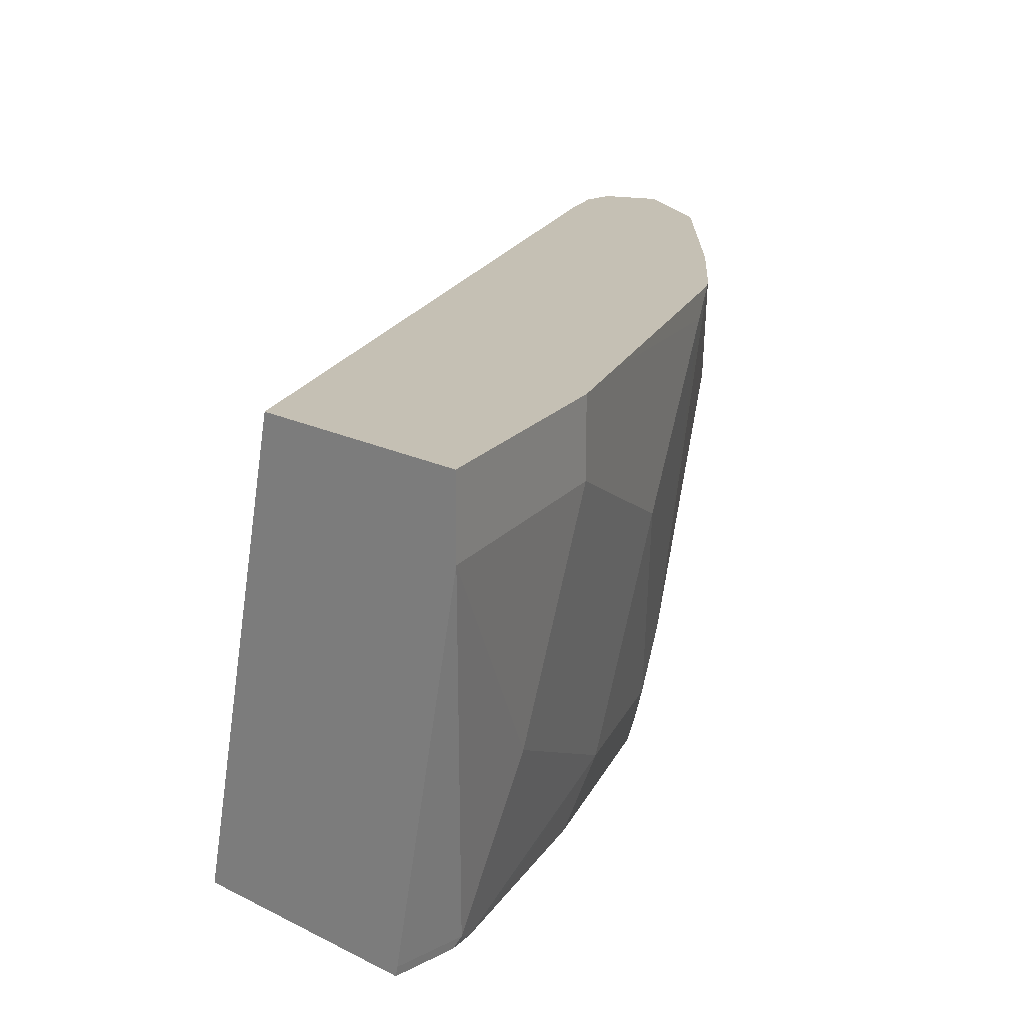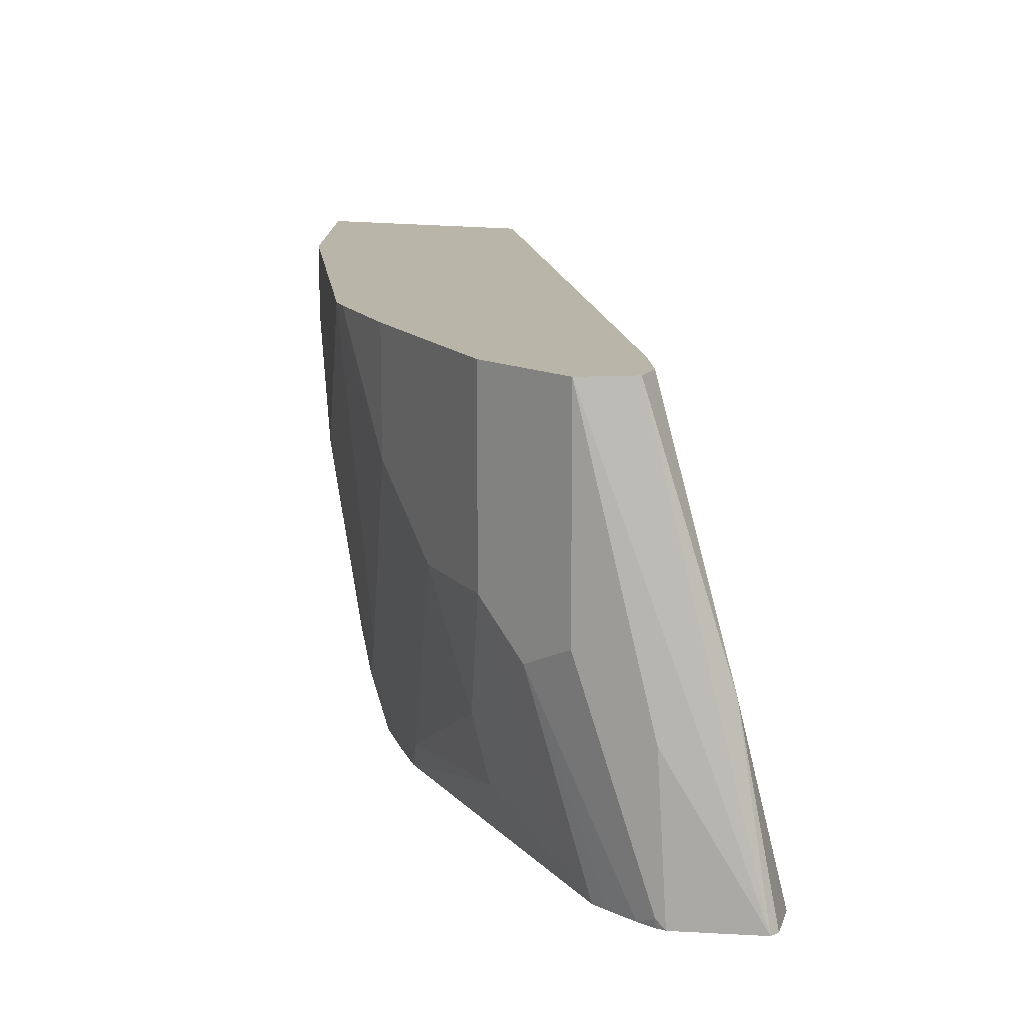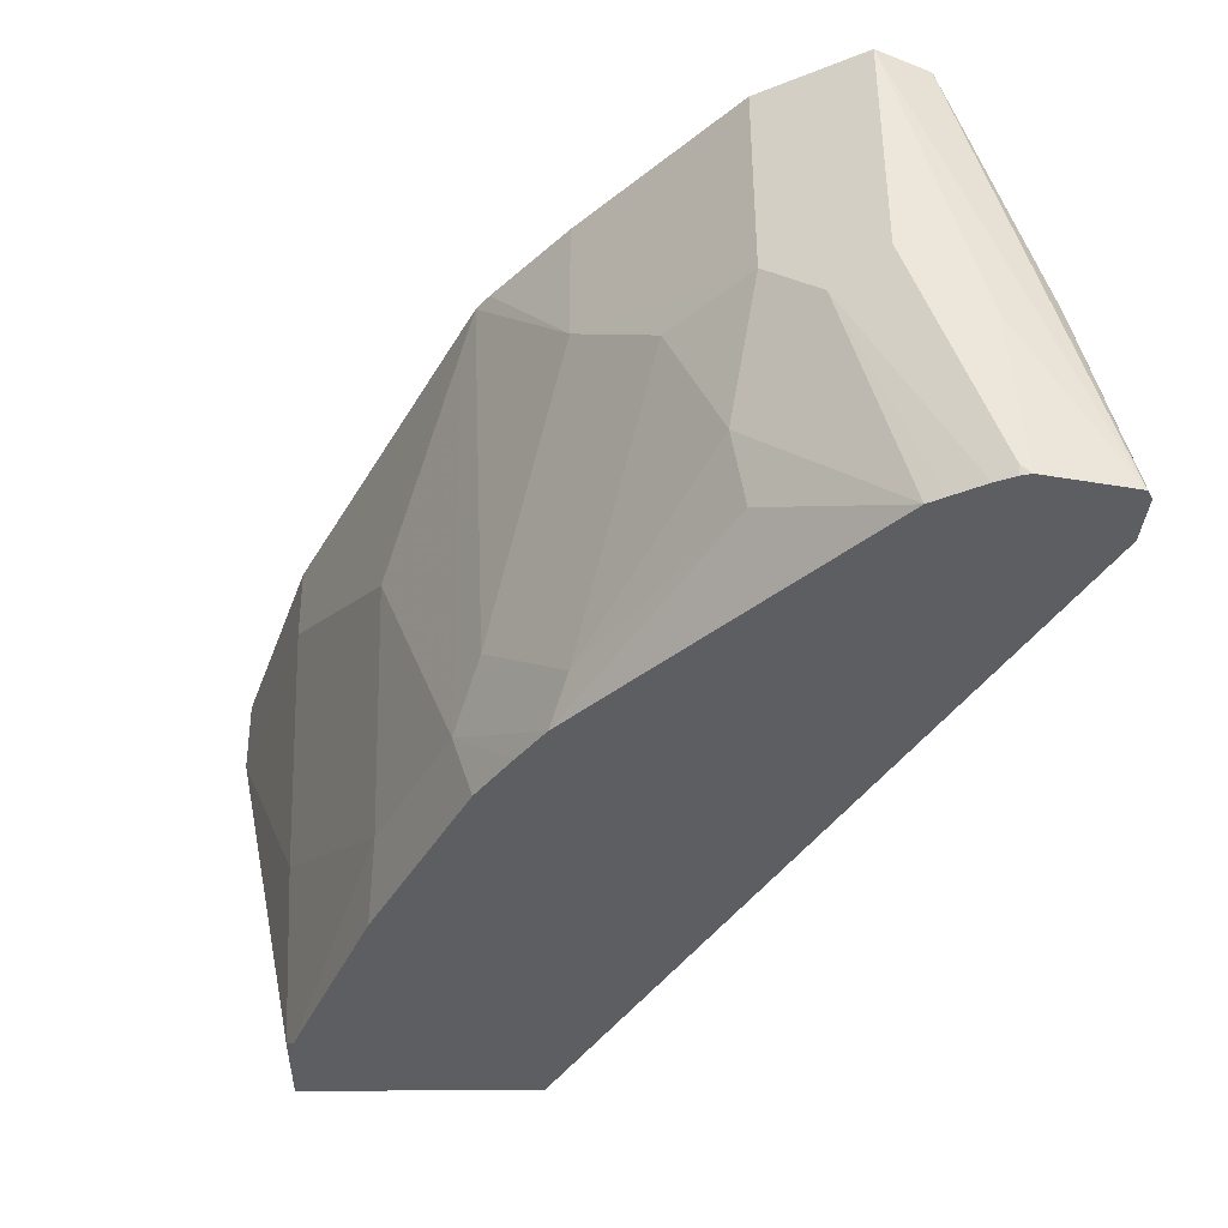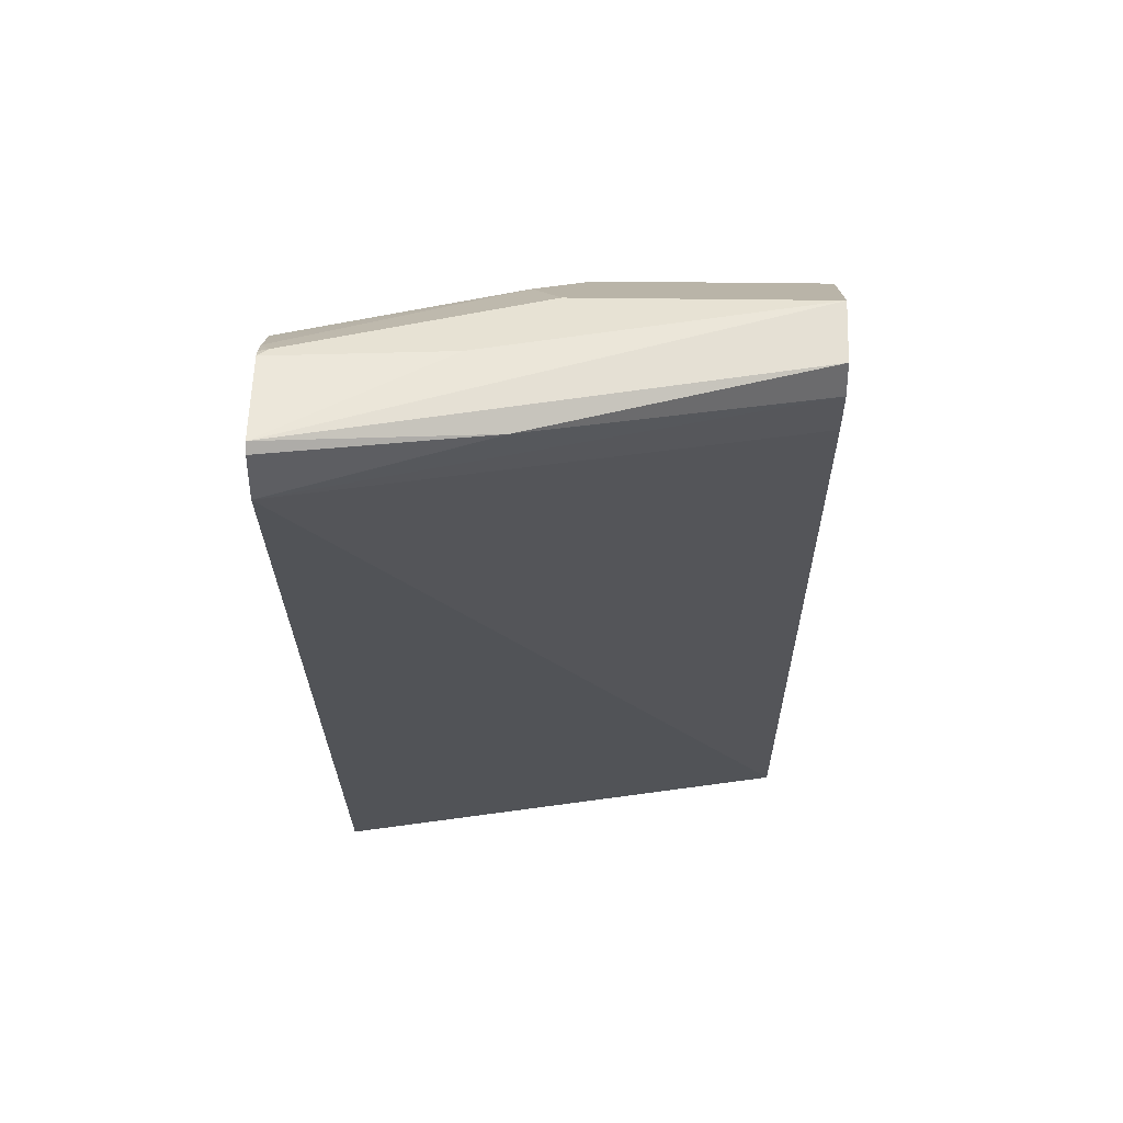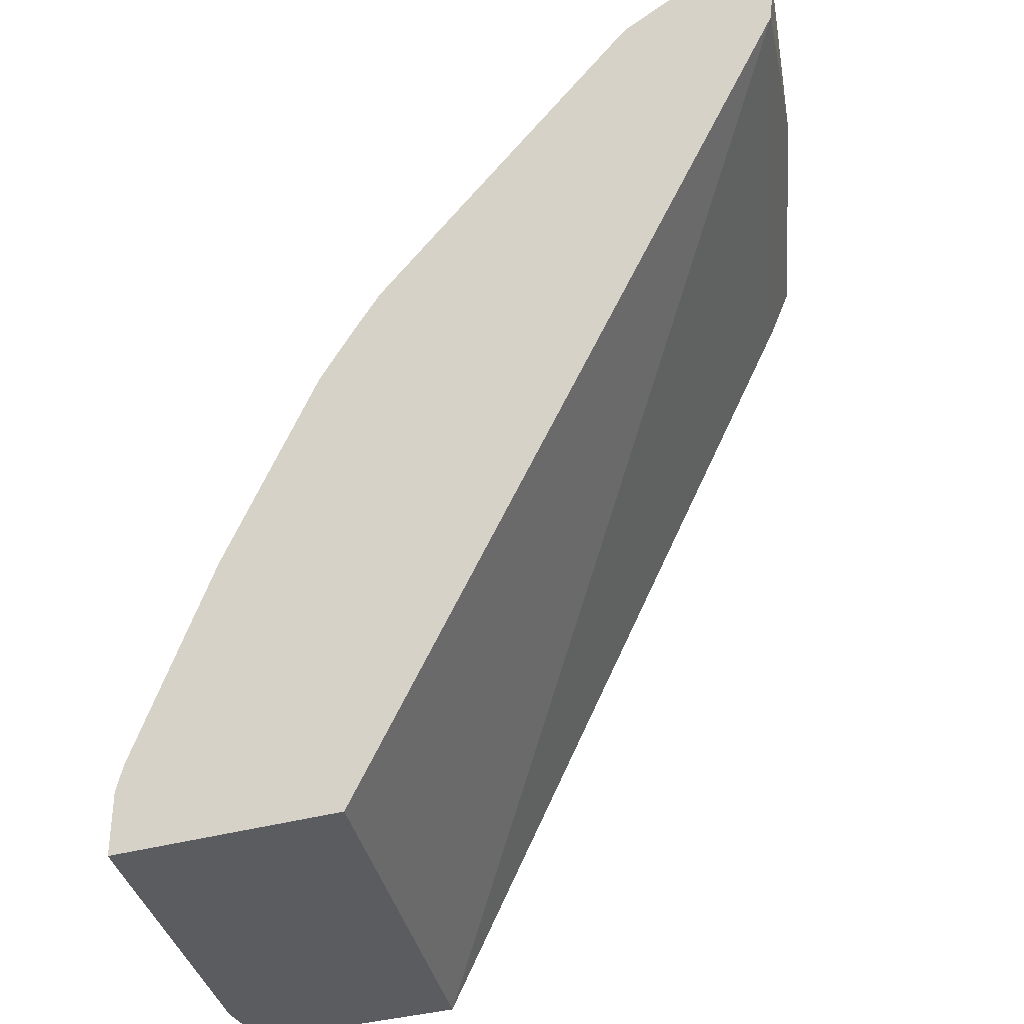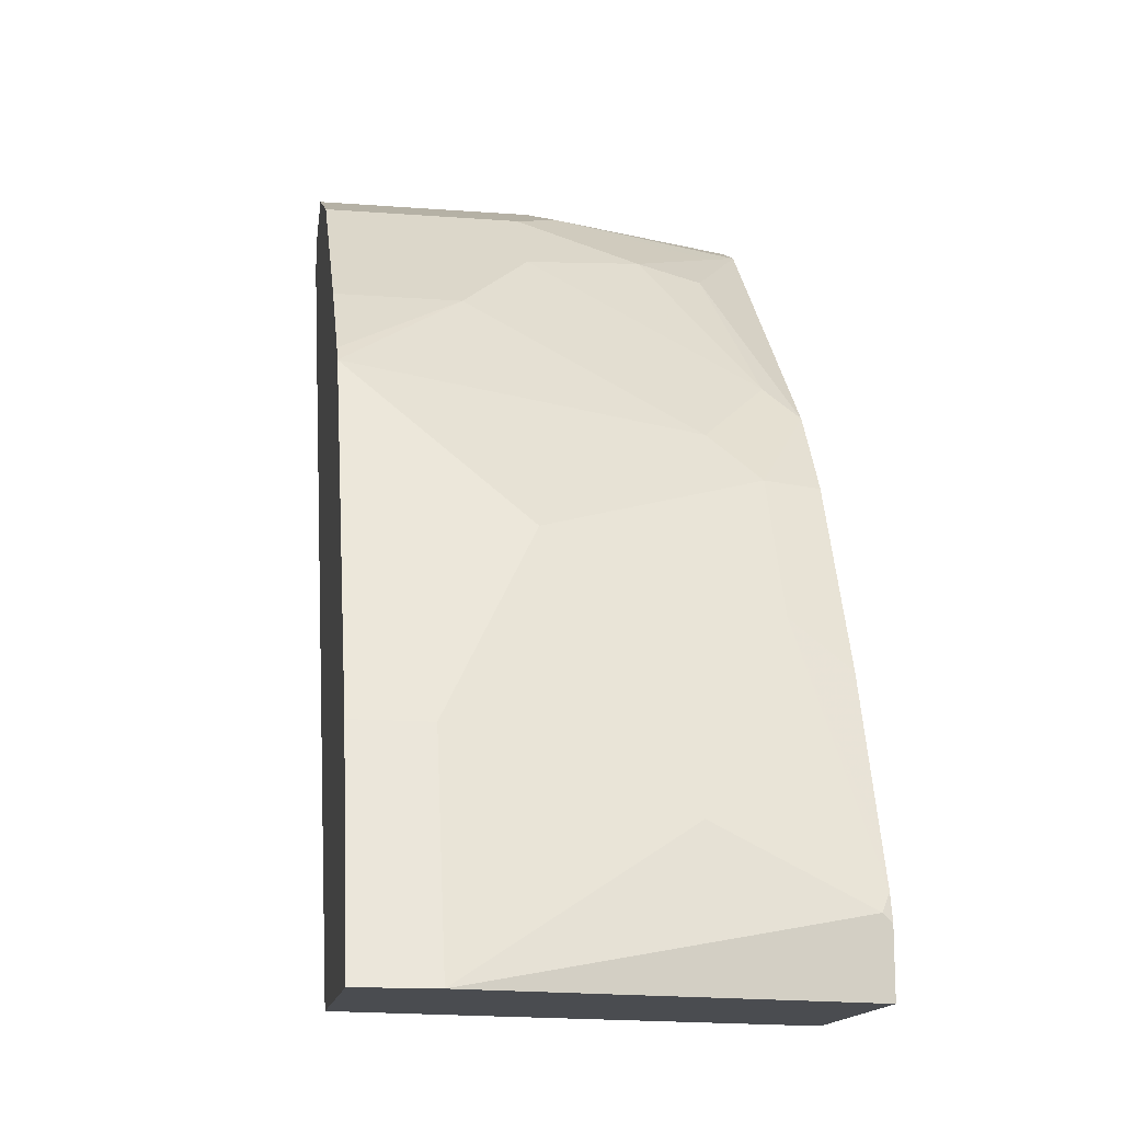
<metadata>
{"format":"obj","ext":"obj","renderer":"f3d","projection":"perspective","resolution":1024,"background":"white","views":[{"elev":18.4,"azim":44.8,"up":"+Z"},{"elev":13.6,"azim":-160.2,"up":"+Z"},{"elev":51.6,"azim":179.7,"up":"+Y"},{"elev":39.7,"azim":-89.0,"up":"+Y"},{"elev":-34.1,"azim":-157.9,"up":"+Y"},{"elev":-14.8,"azim":80.8,"up":"+Y"}]}
</metadata>
<code>
v 0.5324 0.7395 -0.2571
v 0.535 0.7135 -0.2571
v 0.556 0.7344 -0.1469
v 0.535 0.7449 -0.2571
v 0.535 0.7134 -0.2571
v 0.6006 0.7238 0.0009267
v 0.6015 0.7414 0.0009267
v 0.6295 0.7554 0.0009267
v 0.5875 0.7554 -0.1678
v 0.5822 0.7554 -0.2571
v 0.6125 0.6964 0.0009267
v 0.7867 0.252 -0.2571
v 0.7867 0.2519 -0.257
v 0.8392 0.2519 0.0009267
v 0.6295 0.7554 -0.1259
v 0.6855 0.7274 0.0009267
v 0.5875 0.7554 -0.2518
v 0.5875 0.7542 -0.2571
v 0.7871 0.2519 -0.2571
v 0.9651 0.2519 0.0009267
v 0.6575 0.7414 -0.1399
v 0.6855 0.7274 -0.1119
v 0.7693 0.6434 0.0009267
v 0.5981 0.75 -0.2571
v 0.922 0.2519 -0.2571
v 0.9651 0.2519 -0.04204
v 0.9232 0.3777 0.0009267
v 0.6155 0.7414 -0.2571
v 0.6435 0.7274 -0.2378
v 0.6242 0.737 -0.2571
v 0.7274 0.6854 -0.1119
v 0.6994 0.6994 -0.1818
v 0.7693 0.6434 -0.06994
v 0.8104 0.5979 0.0009267
v 0.922 0.2891 -0.2571
v 0.9232 0.2519 -0.2518
v 0.9232 0.2938 -0.2518
v 0.9232 0.3357 -0.1678
v 0.9232 0.3777 -0.04198
v 0.9227 0.3786 0.0009267
v 0.6924 0.6924 -0.2203
v 0.6662 0.695 -0.2571
v 0.8113 0.5595 -0.1958
v 0.7693 0.6015 -0.2378
v 0.8178 0.5884 0.0009267
v 0.9179 0.3043 -0.2571
v 0.8672 0.4476 -0.2238
v 0.9092 0.3637 -0.1818
v 0.9092 0.4057 -0.05598
v 0.9018 0.4206 0.0009267
v 0.6806 0.6806 -0.2571
v 0.779 0.5822 -0.2571
v 0.7645 0.5967 -0.2571
v 0.7371 0.6242 -0.2571
v 0.8253 0.5735 -0.014
v 0.8253 0.5315 -0.2238
v 0.9098 0.3241 -0.2571
v 0.8672 0.4896 -0.09793
v 0.8707 0.4196 -0.2571
v 0.8707 0.4198 -0.2571
v 0.7944 0.5608 -0.2571
v 0.8148 0.5315 -0.2571
f 26 38 39
f 27 39 40
f 29 32 41
f 29 41 30
f 30 41 42
f 31 44 32
f 31 43 44
f 32 44 41
f 33 45 43
f 26 37 38
f 33 34 45
f 31 33 43
f 26 36 37
f 21 28 24
f 25 35 37
f 23 34 33
f 22 33 31
f 22 32 29
f 22 31 32
f 21 30 28
f 21 29 30
f 21 22 29
f 20 39 27
f 20 26 39
f 17 24 18
f 35 46 37
f 17 21 24
f 25 37 36
f 37 46 47
f 47 56 58
f 37 48 38
f 16 33 22
f 56 60 62
f 56 62 61
f 55 58 56
f 52 56 61
f 50 58 55
f 49 58 50
f 47 60 56
f 47 59 60
f 47 57 59
f 47 49 48
f 47 58 49
f 46 57 47
f 45 50 55
f 44 56 52
f 43 45 55
f 43 56 44
f 43 55 56
f 41 54 51
f 41 53 54
f 41 52 53
f 41 44 52
f 41 51 42
f 40 49 50
f 39 49 40
f 38 49 39
f 38 48 49
f 37 47 48
f 16 23 33
f 8 10 9
f 15 21 17
f 3 6 7
f 3 5 6
f 2 5 3
f 1 5 2
f 1 12 5
f 1 19 12
f 1 25 19
f 1 35 25
f 1 46 35
f 1 57 46
f 1 59 57
f 1 60 59
f 1 62 60
f 1 61 62
f 1 53 52
f 1 54 53
f 1 51 54
f 1 42 51
f 1 30 42
f 1 28 30
f 1 24 28
f 1 18 24
f 1 10 18
f 1 4 10
f 1 3 4
f 1 2 3
f 15 22 21
f 3 7 4
f 4 7 8
f 1 52 61
f 4 9 10
f 13 20 14
f 4 8 9
f 13 26 20
f 13 36 26
f 13 25 36
f 13 19 25
f 12 19 13
f 10 17 18
f 8 16 22
f 8 17 10
f 8 15 17
f 6 8 7
f 6 16 8
f 8 22 15
f 6 14 20
f 5 12 13
f 6 23 16
f 5 13 14
f 5 14 11
f 6 11 14
f 6 20 27
f 5 11 6
f 6 40 50
f 6 50 45
f 6 45 34
f 6 34 23
f 6 27 40

</code>
